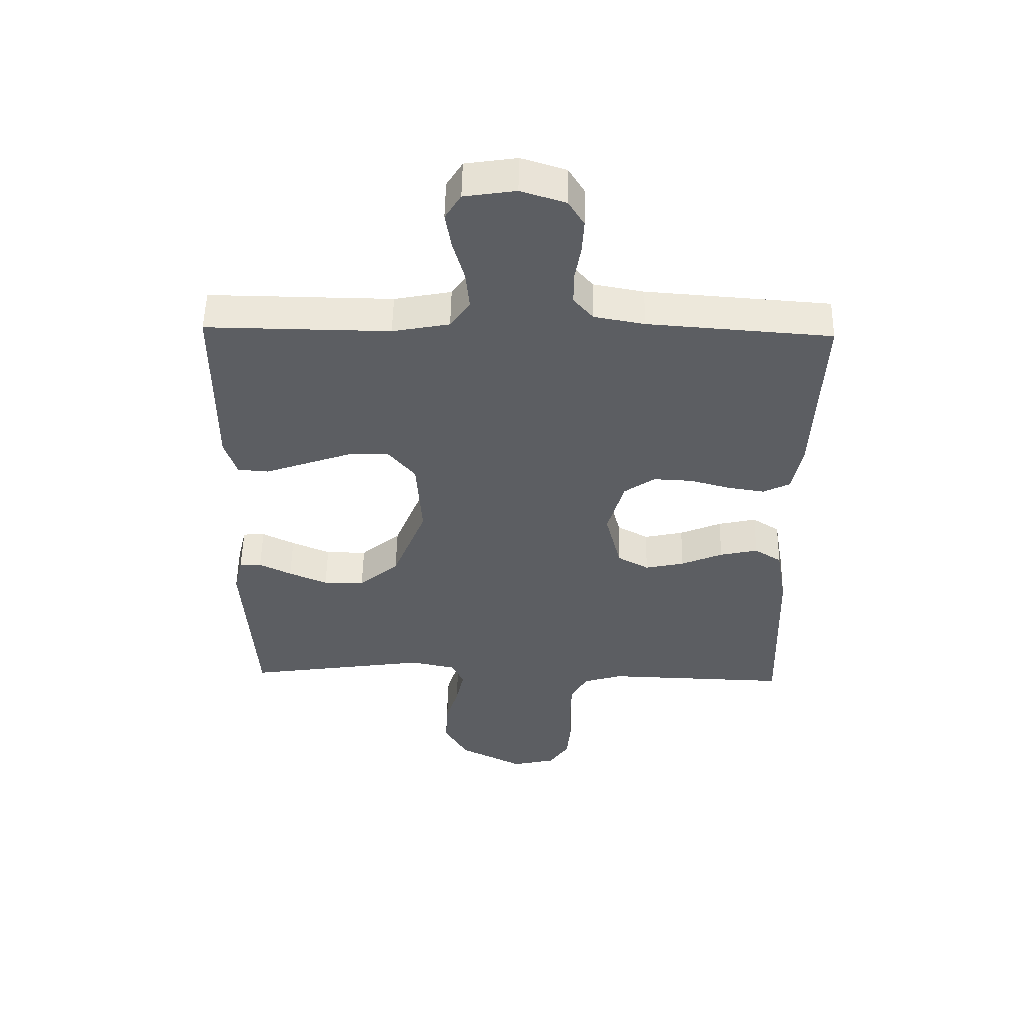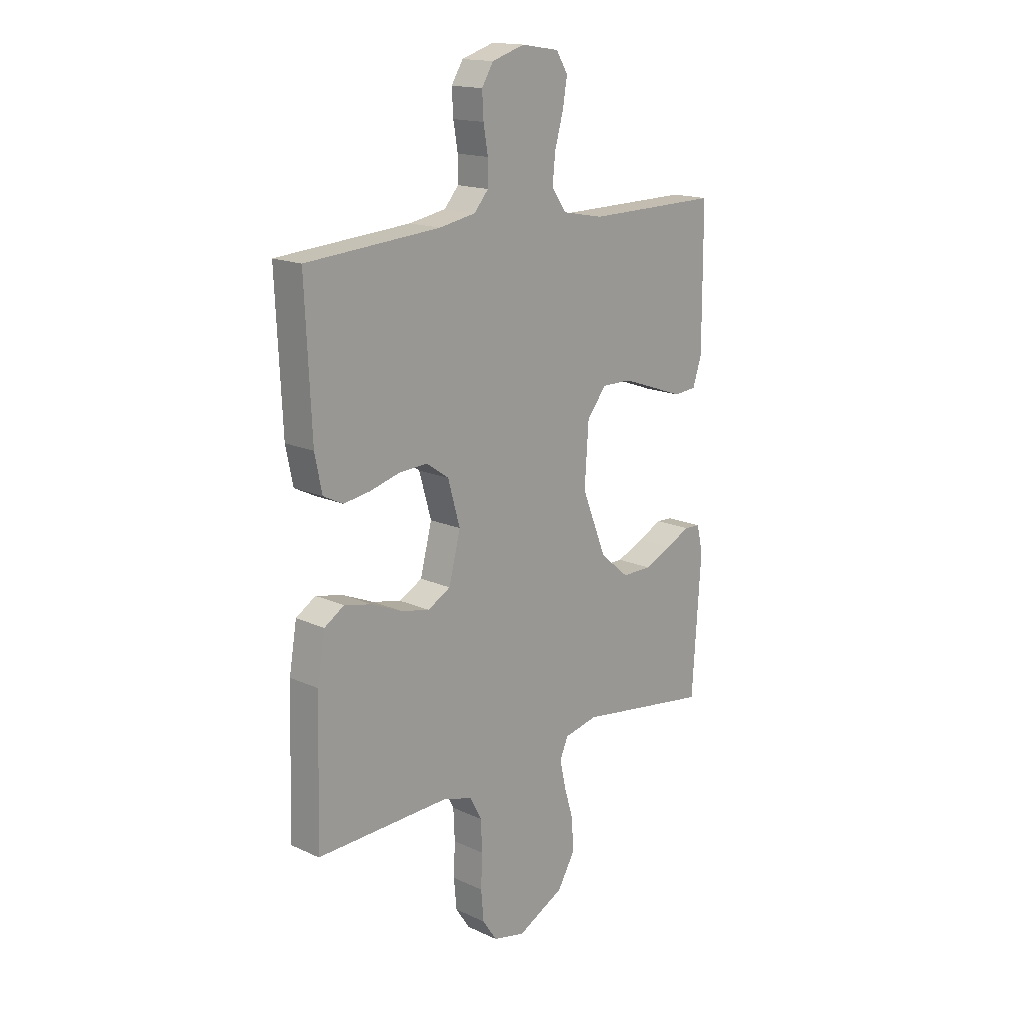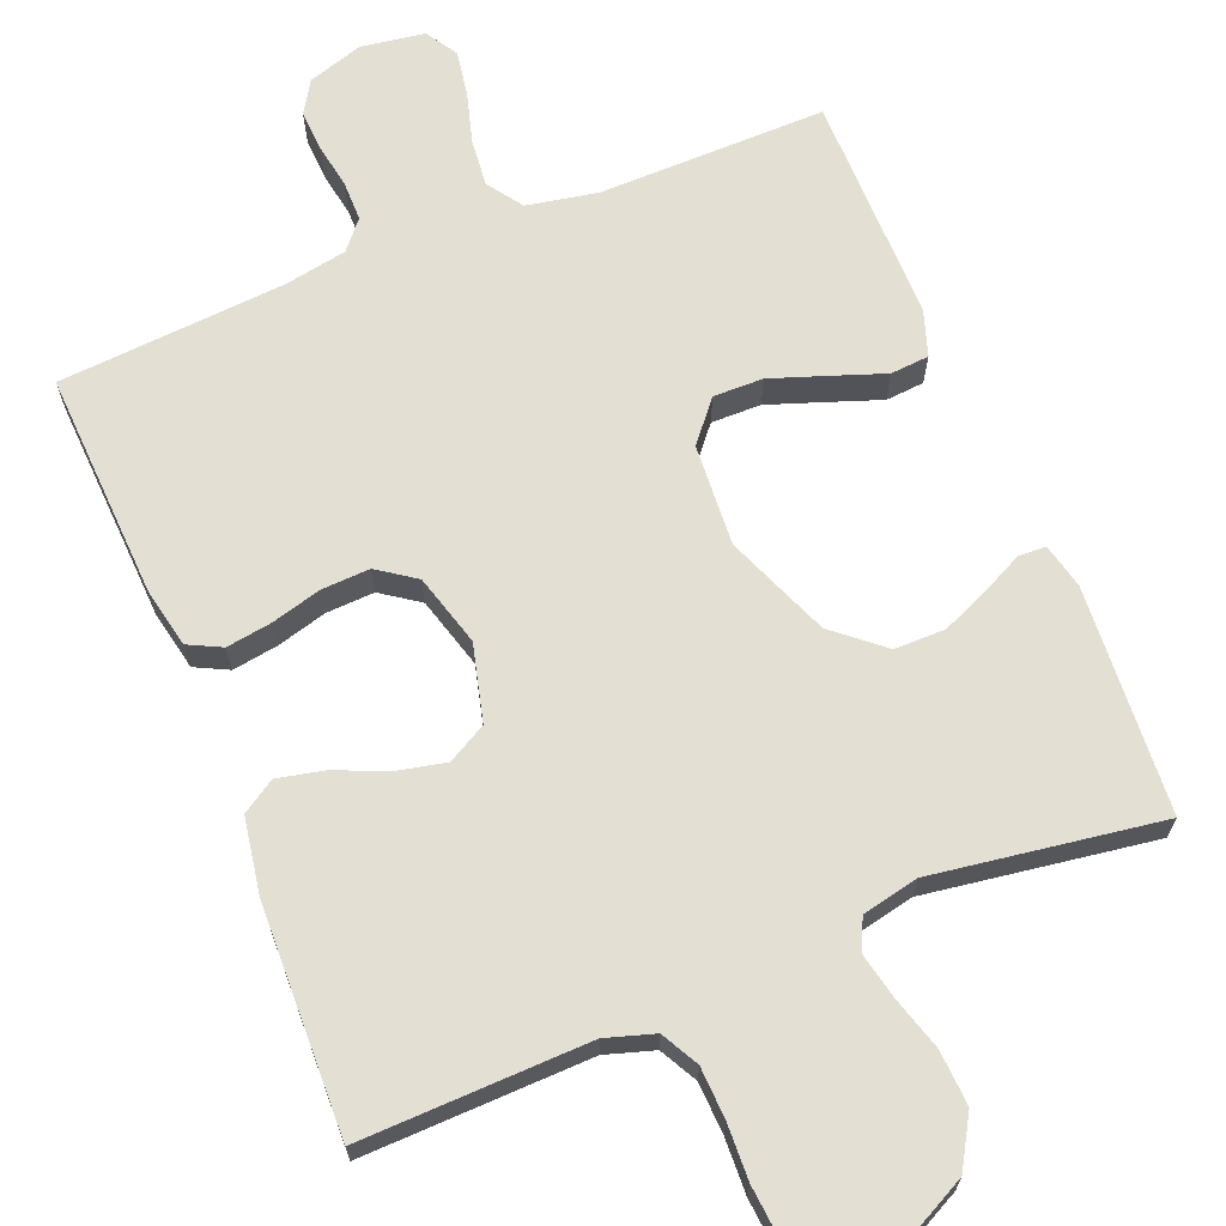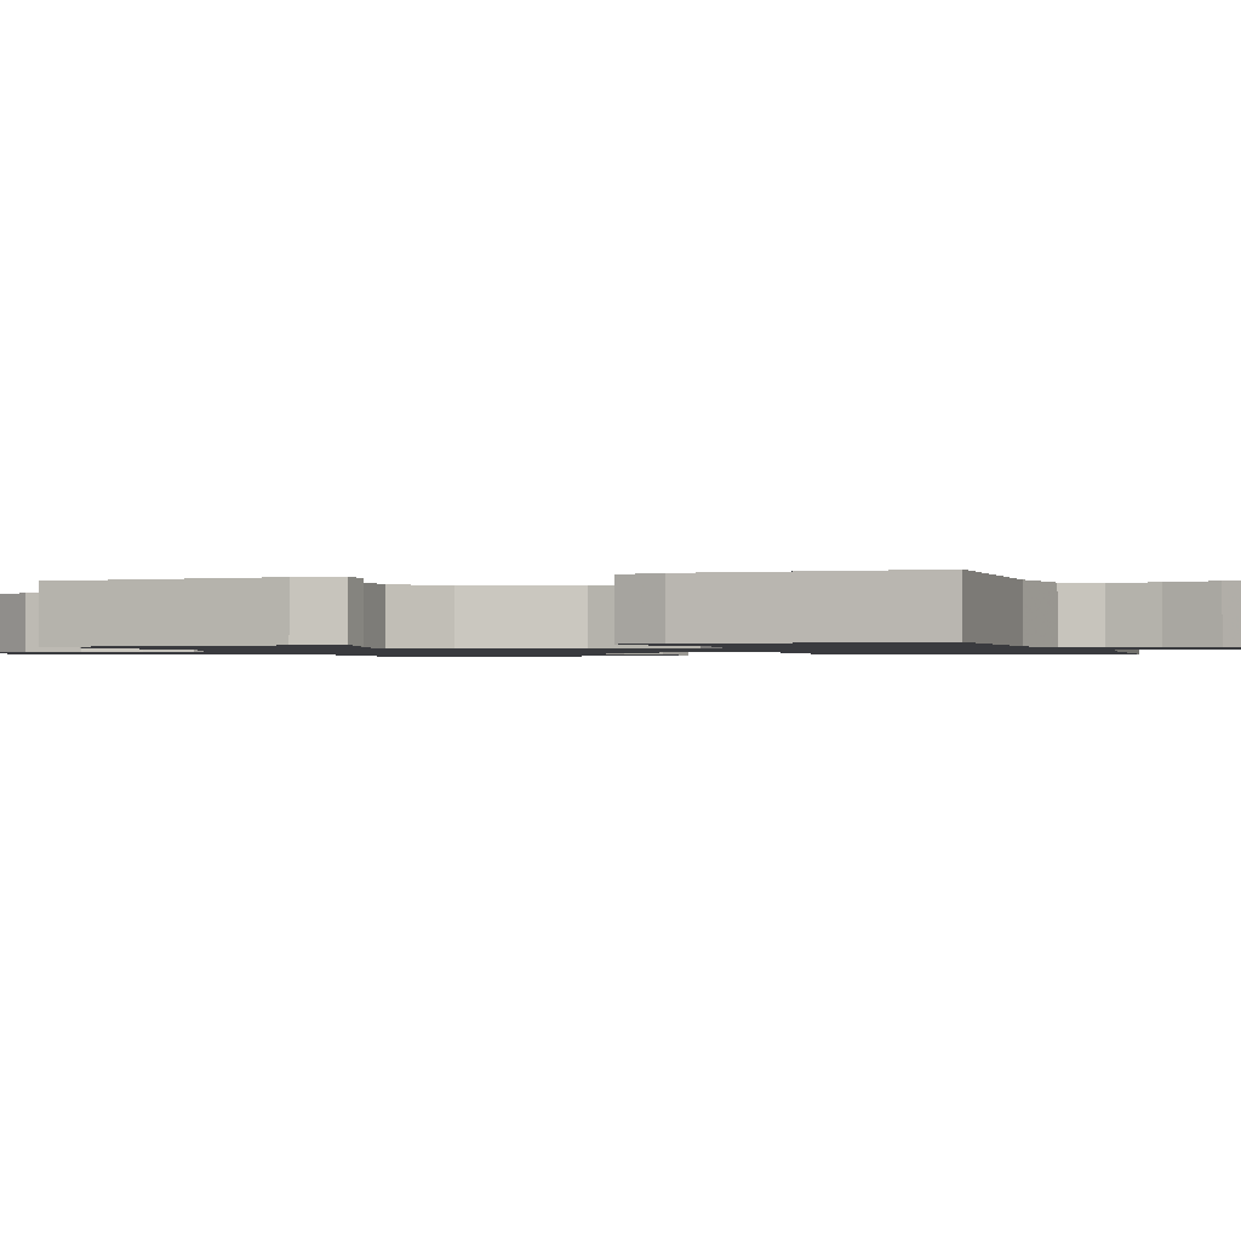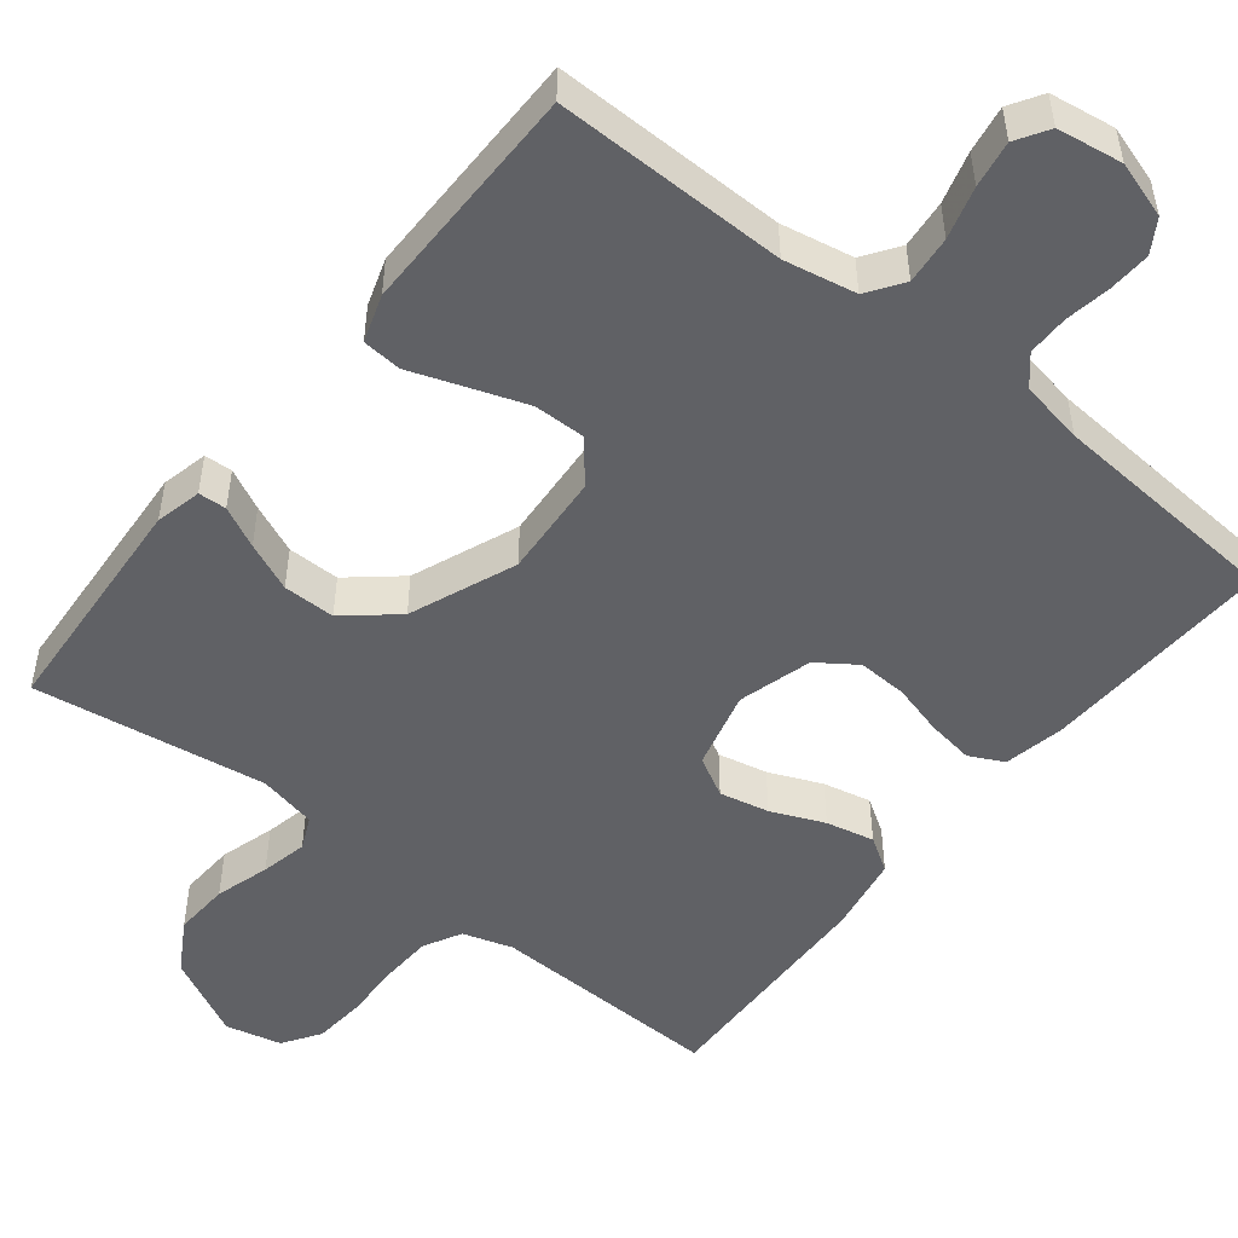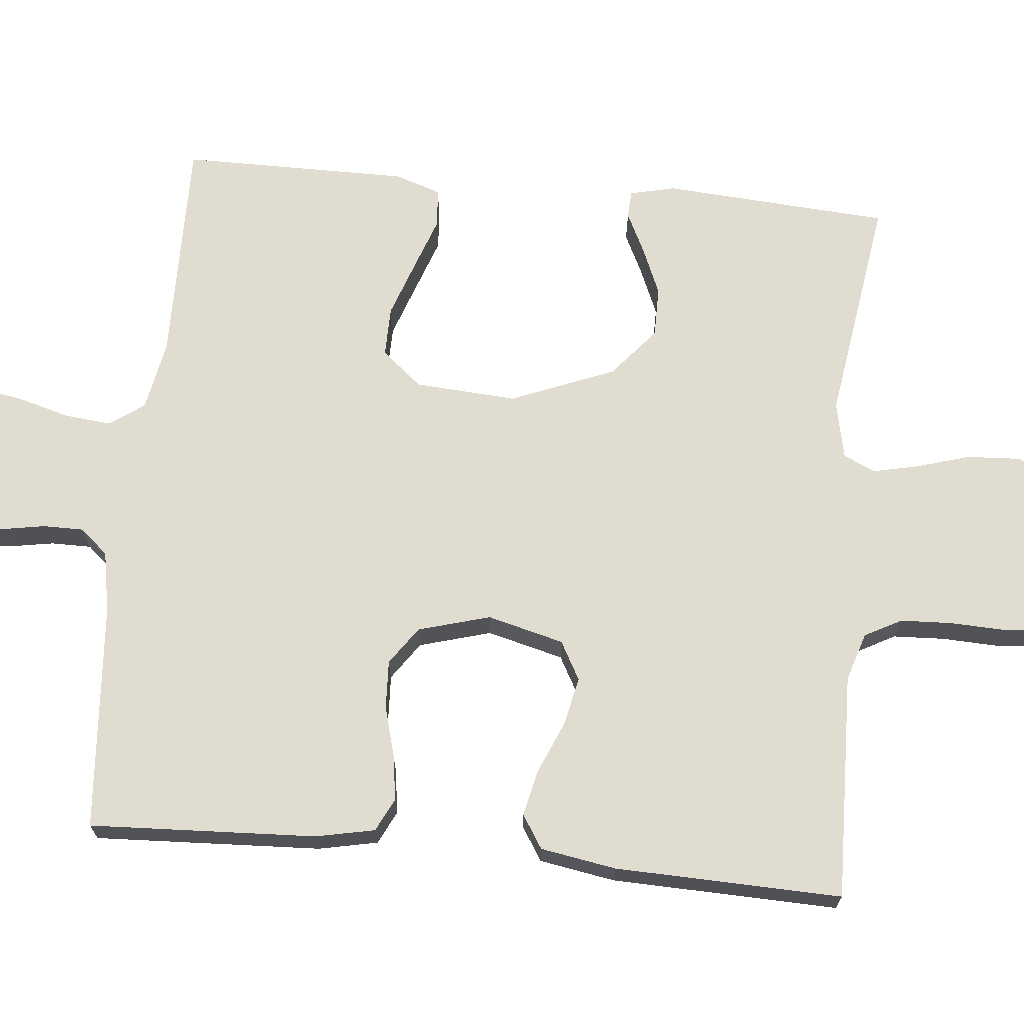
<metadata>
{"format":"obj","ext":"obj","renderer":"f3d","projection":"perspective","resolution":1024,"background":"white","views":[{"elev":52.5,"azim":1.1,"up":"+Z"},{"elev":16.4,"azim":133.1,"up":"+Z"},{"elev":67.1,"azim":157.9,"up":"+Y"},{"elev":-1.3,"azim":-71.2,"up":"+Y"},{"elev":-50.4,"azim":-38.5,"up":"+Y"},{"elev":69.4,"azim":95.5,"up":"+Y"}]}
</metadata>
<code>
v -0.5 0.07 -0.5
v -0.52 0.07 -0.2
v -0.506 0.07 -0.141
v -0.47 0.07 -0.139
v -0.417 0.07 -0.165
v -0.354 0.07 -0.192
v -0.287 0.07 -0.192
v -0.222 0.07 -0.137
v -0.167 0.07 0
v -0.176 0.07 0.134
v -0.22 0.07 0.187
v -0.286 0.07 0.186
v -0.36 0.07 0.16
v -0.43 0.07 0.135
v -0.481 0.07 0.139
v -0.501 0.07 0.2
v -0.5 0.07 0.5
v -0.2 0.07 0.497
v -0.107 0.07 0.515
v -0.075 0.07 0.561
v -0.081 0.07 0.623
v -0.1 0.07 0.69
v -0.11 0.07 0.75
v -0.084 0.07 0.792
v 0 0.07 0.805
v 0.073 0.07 0.782
v 0.099 0.07 0.74
v 0.096 0.07 0.685
v 0.086 0.07 0.627
v 0.086 0.07 0.574
v 0.118 0.07 0.537
v 0.2 0.07 0.522
v 0.5 0.07 0.5
v 0.486 0.07 0.2
v 0.47 0.07 0.122
v 0.426 0.07 0.1
v 0.366 0.07 0.109
v 0.3 0.07 0.127
v 0.236 0.07 0.13
v 0.186 0.07 0.095
v 0.159 0.07 0
v 0.185 0.07 -0.101
v 0.236 0.07 -0.129
v 0.3 0.07 -0.115
v 0.368 0.07 -0.086
v 0.43 0.07 -0.072
v 0.474 0.07 -0.1
v 0.491 0.07 -0.2
v 0.5 0.07 -0.5
v 0.2 0.07 -0.492
v 0.136 0.07 -0.512
v 0.11 0.07 -0.561
v 0.107 0.07 -0.629
v 0.11 0.07 -0.702
v 0.104 0.07 -0.769
v 0.072 0.07 -0.817
v 0 0.07 -0.834
v -0.105 0.07 -0.781
v -0.144 0.07 -0.715
v -0.14 0.07 -0.643
v -0.119 0.07 -0.573
v -0.106 0.07 -0.513
v -0.125 0.07 -0.471
v -0.2 0.07 -0.455
v -0.5 0 -0.5
v -0.52 0 -0.2
v -0.506 0 -0.141
v -0.47 0 -0.139
v -0.417 0 -0.165
v -0.354 0 -0.192
v -0.287 0 -0.192
v -0.222 0 -0.137
v -0.167 0 0
v -0.176 0 0.134
v -0.22 0 0.187
v -0.286 0 0.186
v -0.36 0 0.16
v -0.43 0 0.135
v -0.481 0 0.139
v -0.501 0 0.2
v -0.5 0 0.5
v -0.2 0 0.497
v -0.107 0 0.515
v -0.075 0 0.561
v -0.081 0 0.623
v -0.1 0 0.69
v -0.11 0 0.75
v -0.084 0 0.792
v 0 0 0.805
v 0.073 0 0.782
v 0.099 0 0.74
v 0.096 0 0.685
v 0.086 0 0.627
v 0.086 0 0.574
v 0.118 0 0.537
v 0.2 0 0.522
v 0.5 0 0.5
v 0.486 0 0.2
v 0.47 0 0.122
v 0.426 0 0.1
v 0.366 0 0.109
v 0.3 0 0.127
v 0.236 0 0.13
v 0.186 0 0.095
v 0.159 0 0
v 0.185 0 -0.101
v 0.236 0 -0.129
v 0.3 0 -0.115
v 0.368 0 -0.086
v 0.43 0 -0.072
v 0.474 0 -0.1
v 0.491 0 -0.2
v 0.5 0 -0.5
v 0.2 0 -0.492
v 0.136 0 -0.512
v 0.11 0 -0.561
v 0.107 0 -0.629
v 0.11 0 -0.702
v 0.104 0 -0.769
v 0.072 0 -0.817
v 0 0 -0.834
v -0.105 0 -0.781
v -0.144 0 -0.715
v -0.14 0 -0.643
v -0.119 0 -0.573
v -0.106 0 -0.513
v -0.125 0 -0.471
v -0.2 0 -0.455
f 58 59 60 61
f 58 61 62
f 57 58 62
f 56 57 62
f 53 54 55 56
f 52 53 56 62
f 51 52 62 63
f 47 48 49 50
f 44 45 46 47
f 43 44 47 50
f 42 43 50 51
f 35 36 37 38
f 35 38 39
f 32 33 34 35
f 31 32 35 39
f 30 31 39 40
f 26 27 28 29
f 26 29 30
f 25 26 30
f 21 22 23 24
f 20 21 24 25
f 15 16 17 18
f 13 14 15 18
f 12 13 18 19
f 11 12 19 20
f 2 3 4 5
f 64 1 2 5
f 64 5 6
f 63 64 6 7
f 41 42 51 63
f 41 63 7 8
f 40 41 8 9
f 20 25 30 40
f 10 11 20 40
f 9 10 40
f 125 124 123 122
f 126 125 122
f 126 122 121
f 126 121 120
f 120 119 118 117
f 126 120 117 116
f 127 126 116 115
f 114 113 112 111
f 111 110 109 108
f 114 111 108 107
f 115 114 107 106
f 102 101 100 99
f 103 102 99
f 99 98 97 96
f 103 99 96 95
f 104 103 95 94
f 93 92 91 90
f 94 93 90
f 94 90 89
f 88 87 86 85
f 89 88 85 84
f 82 81 80 79
f 82 79 78 77
f 83 82 77 76
f 84 83 76 75
f 69 68 67 66
f 69 66 65 128
f 70 69 128
f 71 70 128 127
f 127 115 106 105
f 72 71 127 105
f 73 72 105 104
f 104 94 89 84
f 104 84 75 74
f 104 74 73
f 1 65 66 2
f 2 66 67 3
f 3 67 68 4
f 4 68 69 5
f 5 69 70 6
f 6 70 71 7
f 7 71 72 8
f 8 72 73 9
f 9 73 74 10
f 10 74 75 11
f 11 75 76 12
f 12 76 77 13
f 13 77 78 14
f 14 78 79 15
f 15 79 80 16
f 16 80 81 17
f 17 81 82 18
f 18 82 83 19
f 19 83 84 20
f 20 84 85 21
f 21 85 86 22
f 22 86 87 23
f 23 87 88 24
f 24 88 89 25
f 25 89 90 26
f 26 90 91 27
f 27 91 92 28
f 28 92 93 29
f 29 93 94 30
f 30 94 95 31
f 31 95 96 32
f 32 96 97 33
f 33 97 98 34
f 34 98 99 35
f 35 99 100 36
f 36 100 101 37
f 37 101 102 38
f 38 102 103 39
f 39 103 104 40
f 40 104 105 41
f 41 105 106 42
f 42 106 107 43
f 43 107 108 44
f 44 108 109 45
f 45 109 110 46
f 46 110 111 47
f 47 111 112 48
f 48 112 113 49
f 49 113 114 50
f 50 114 115 51
f 51 115 116 52
f 52 116 117 53
f 53 117 118 54
f 54 118 119 55
f 55 119 120 56
f 56 120 121 57
f 57 121 122 58
f 58 122 123 59
f 59 123 124 60
f 60 124 125 61
f 61 125 126 62
f 62 126 127 63
f 63 127 128 64
f 64 128 65 1

</code>
